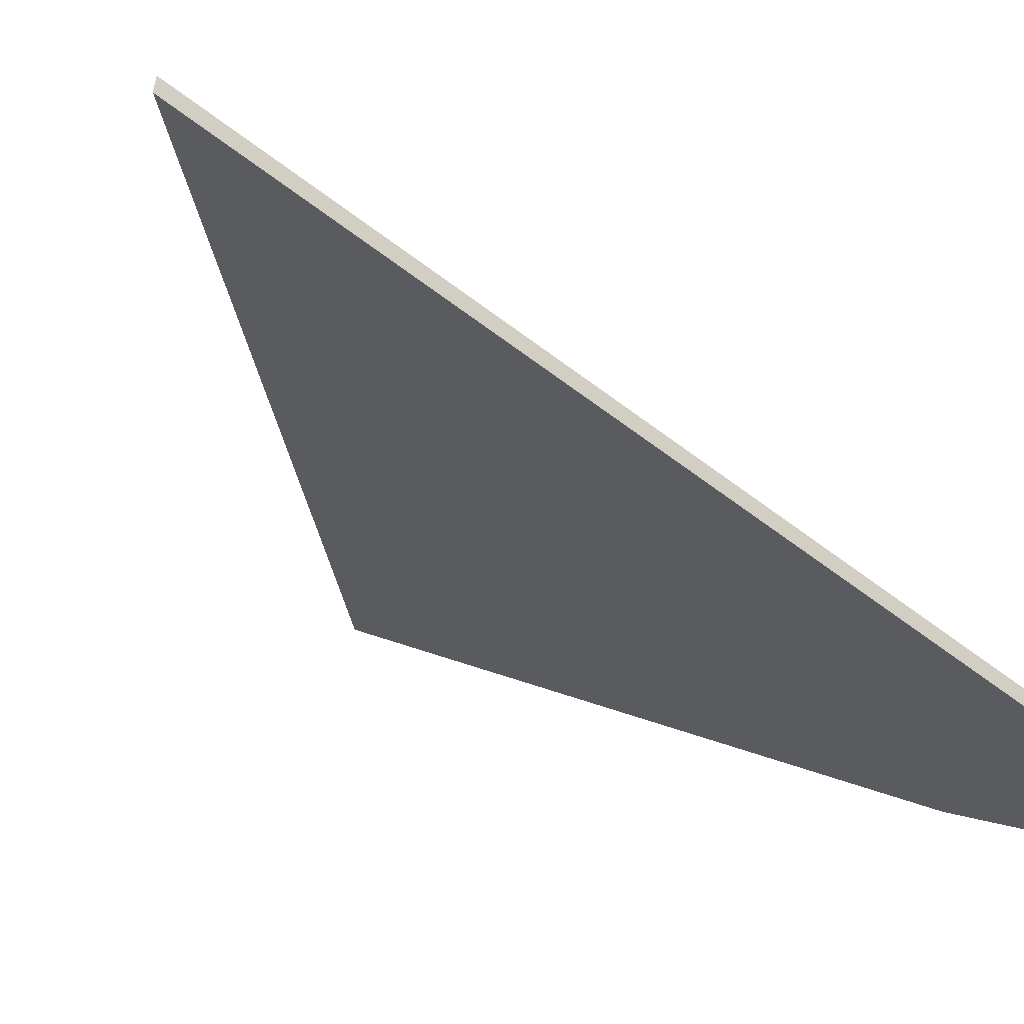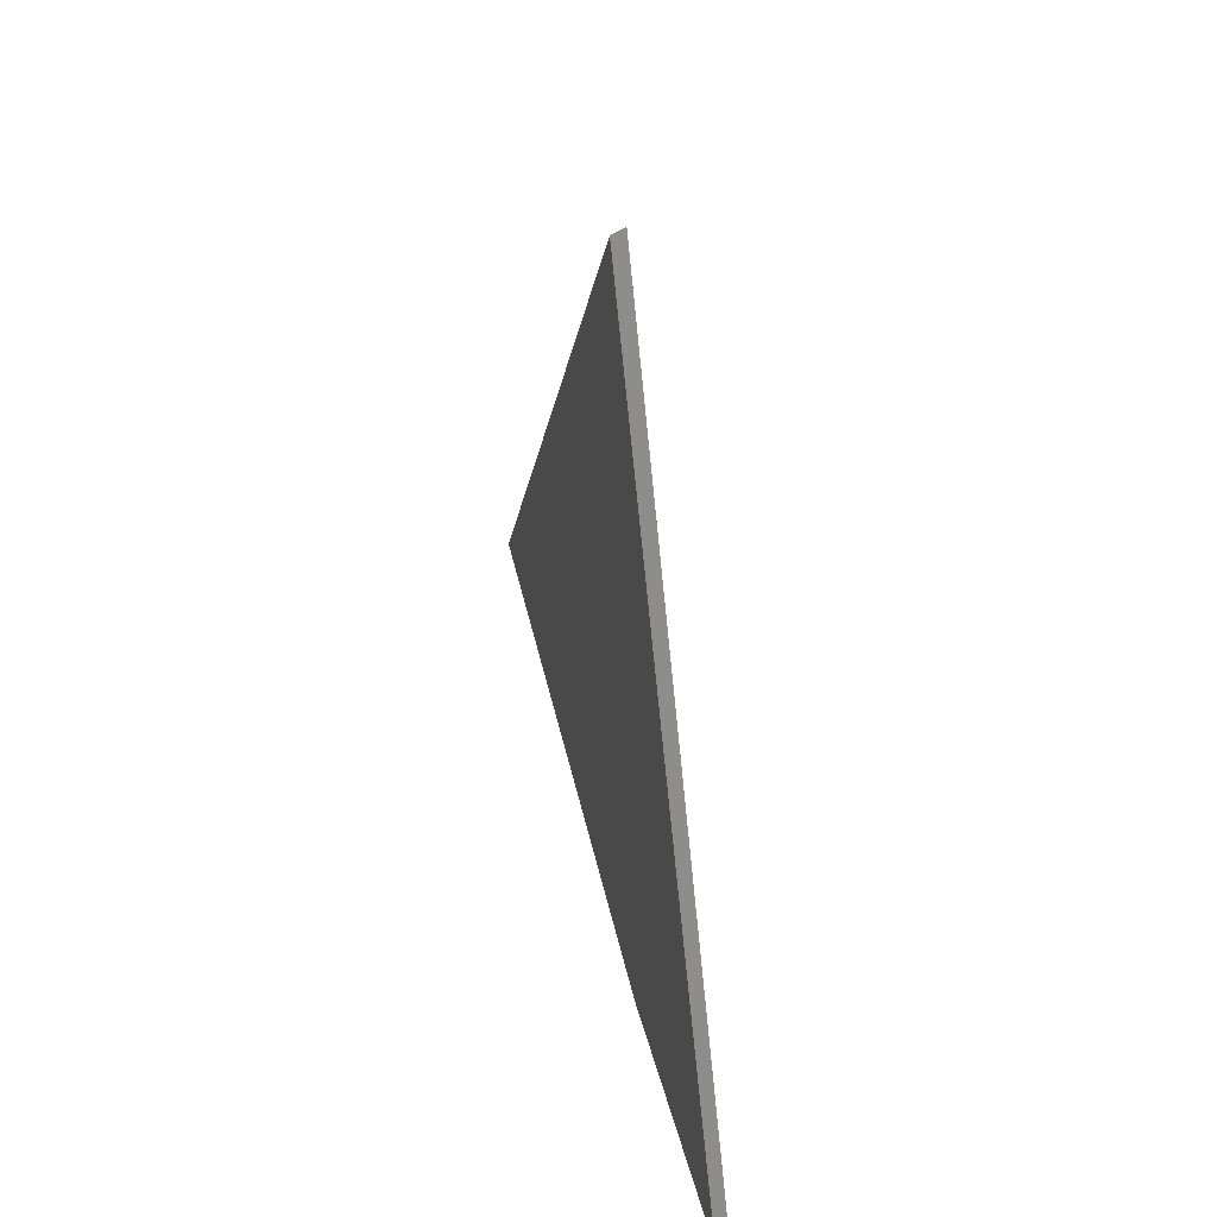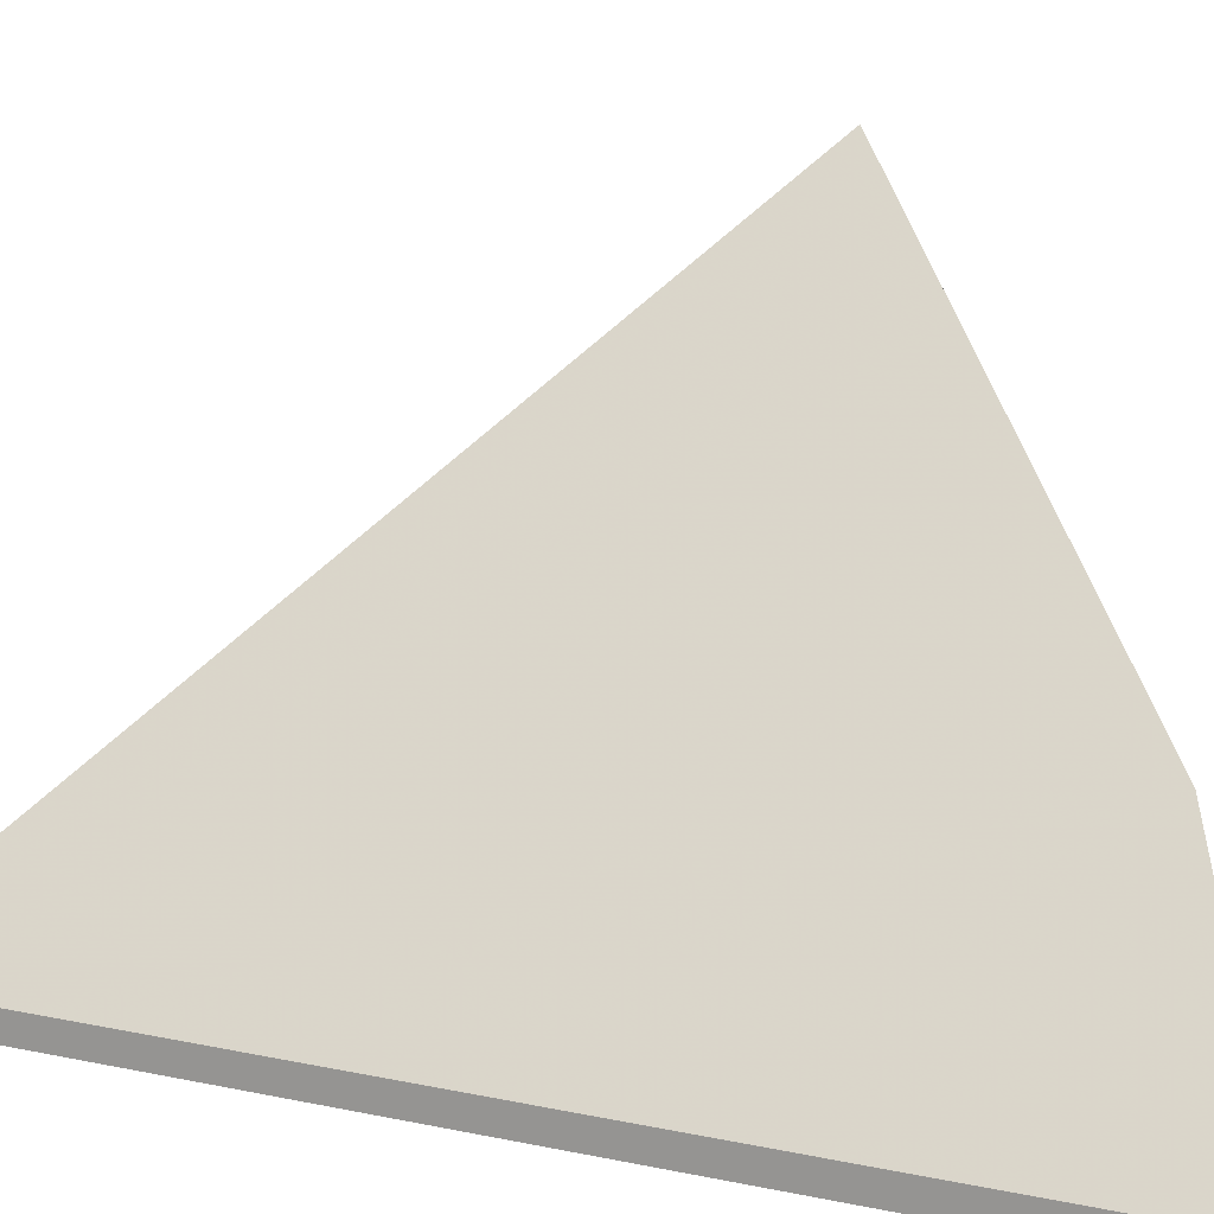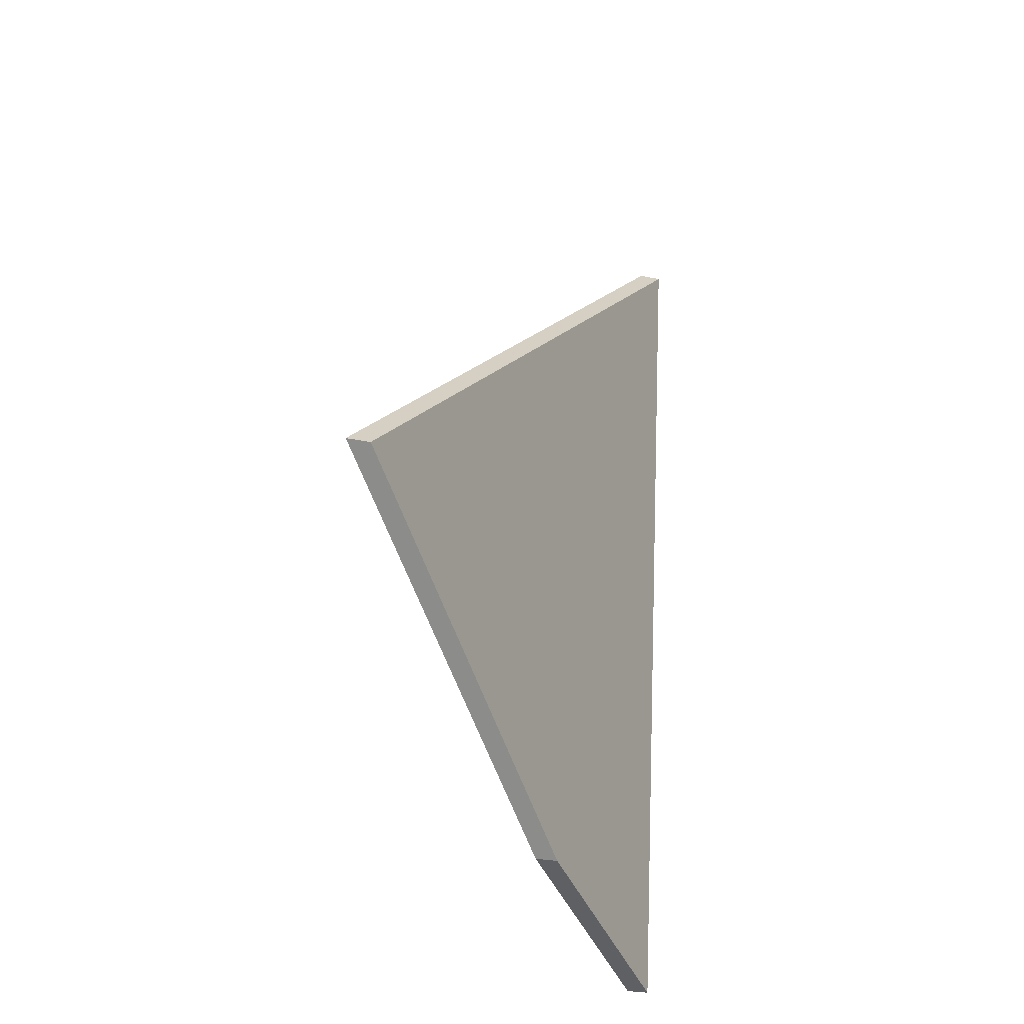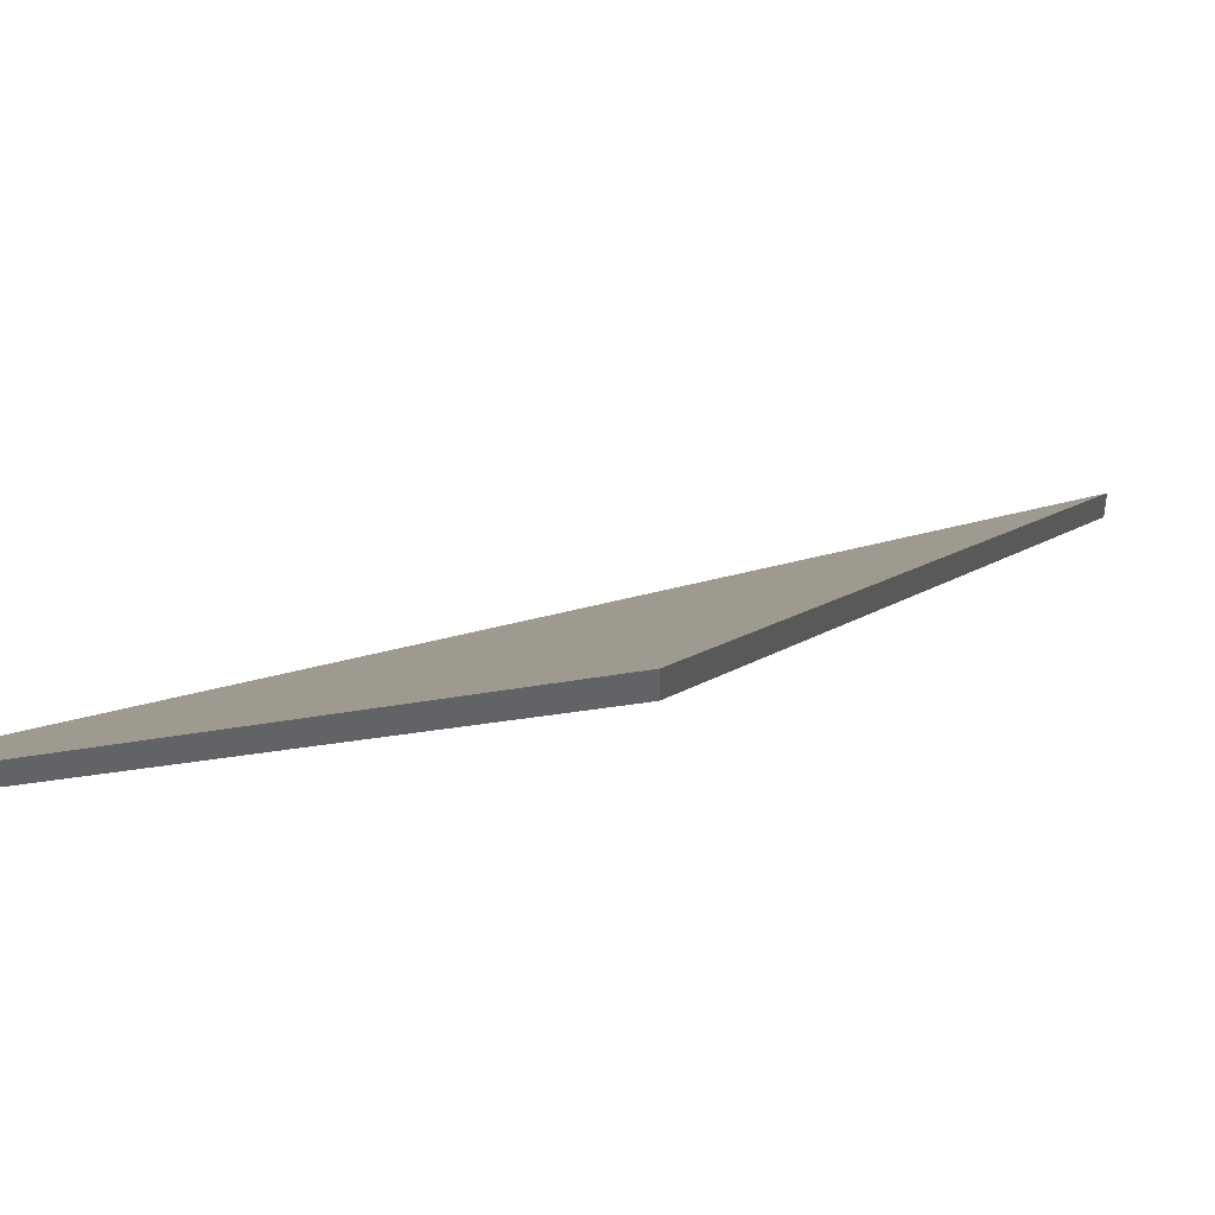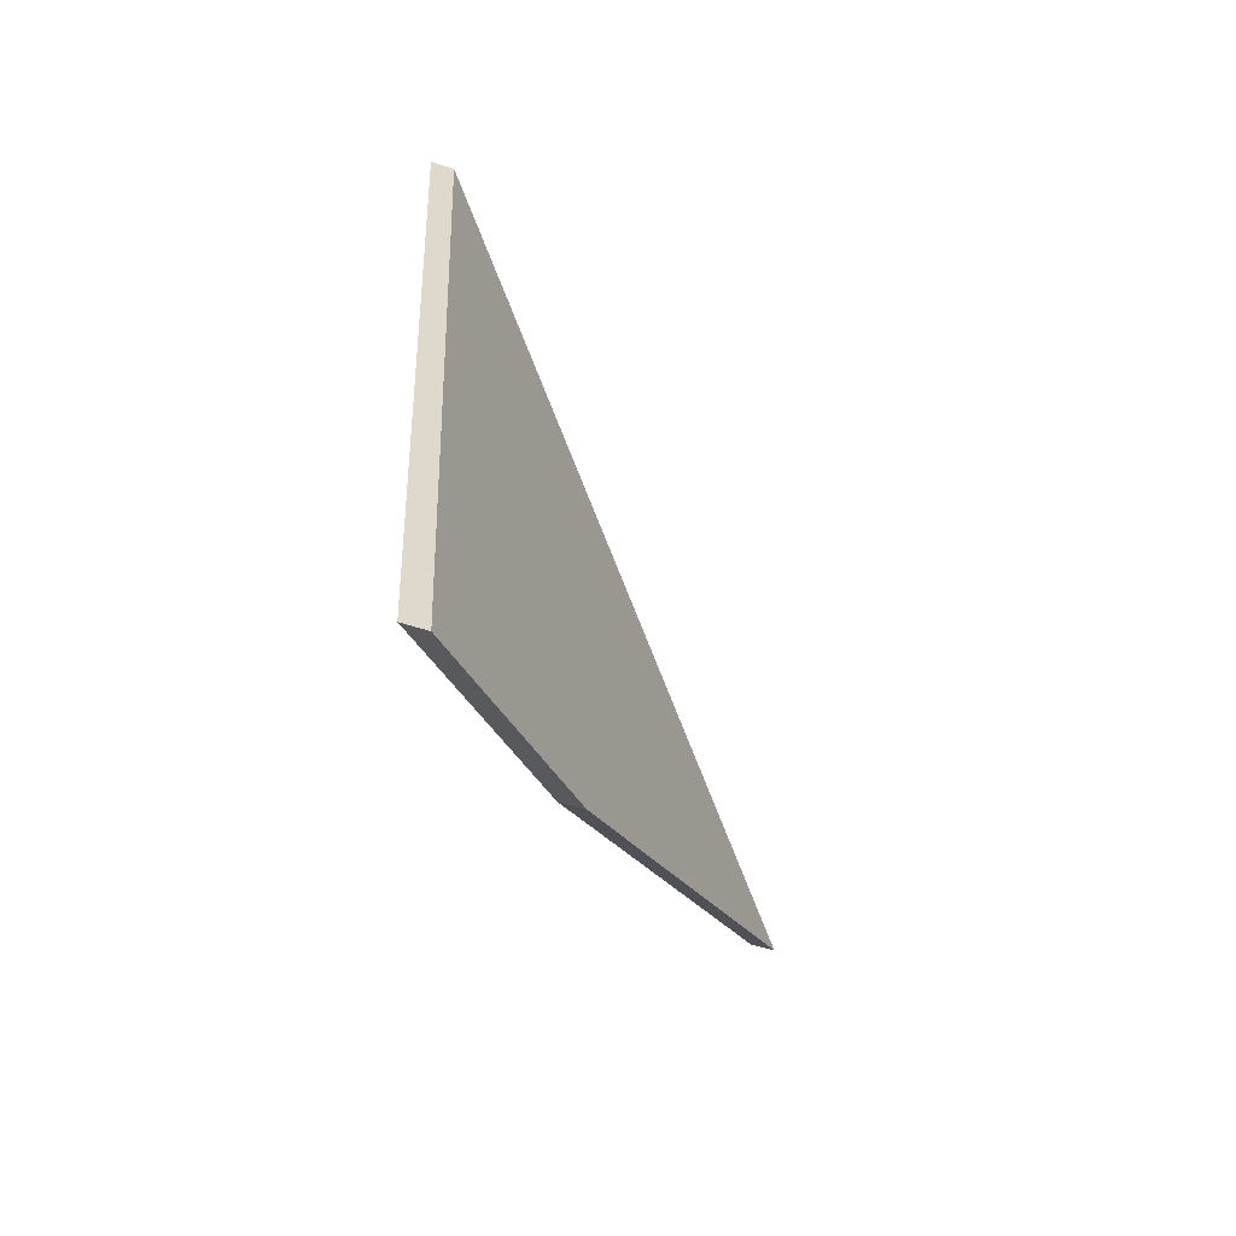
<metadata>
{"format":"obj","ext":"obj","renderer":"f3d","projection":"perspective","resolution":1024,"background":"white","views":[{"elev":-59.1,"azim":44.6,"up":"+Y"},{"elev":26.1,"azim":31.5,"up":"+Z"},{"elev":16.3,"azim":107.0,"up":"+Y"},{"elev":-26.3,"azim":-108.7,"up":"+Z"},{"elev":47.0,"azim":-113.6,"up":"+Y"},{"elev":-53.1,"azim":70.5,"up":"+Z"}]}
</metadata>
<code>
v -7.412 0.1598 -4.539
v -7.4 0.1598 -4.637
v -7.421 0.1791 -4.628
v -7.458 0.2124 -4.597
v -7.412 0.1572 -4.539
v -7.458 0.2098 -4.597
v -7.421 0.1765 -4.628
v -7.4 0.1572 -4.637
v -7.458 0.2098 -4.597
v -7.412 0.1572 -4.539
v -7.412 0.1598 -4.539
v -7.458 0.2124 -4.597
v -7.421 0.1765 -4.628
v -7.458 0.2098 -4.597
v -7.458 0.2124 -4.597
v -7.421 0.1791 -4.628
v -7.4 0.1572 -4.637
v -7.421 0.1765 -4.628
v -7.421 0.1791 -4.628
v -7.4 0.1598 -4.637
v -7.412 0.1572 -4.539
v -7.4 0.1572 -4.637
v -7.4 0.1598 -4.637
v -7.412 0.1598 -4.539
f 1 2 3
f 1 3 4
f 5 6 7
f 5 7 8
f 9 10 11
f 9 11 12
f 13 14 15
f 13 15 16
f 17 18 19
f 17 19 20
f 21 22 23
f 21 23 24

</code>
